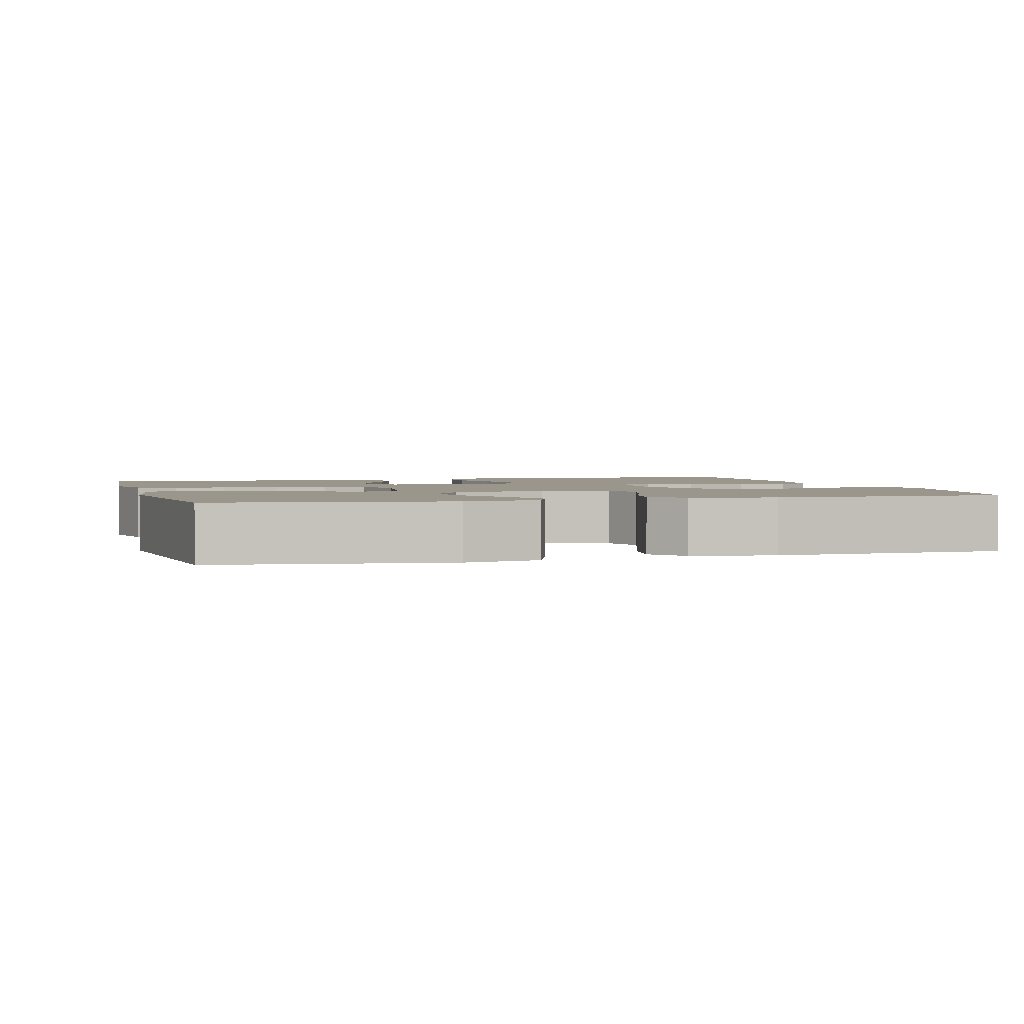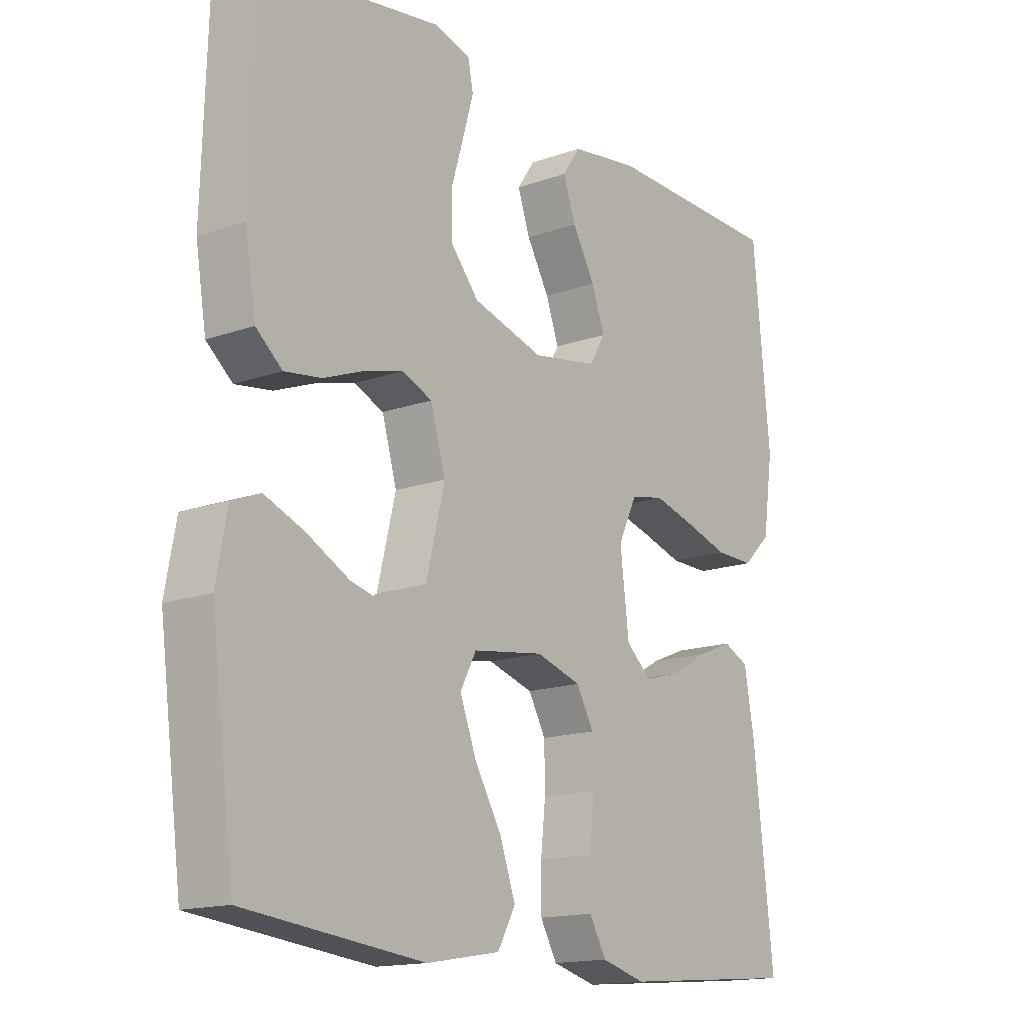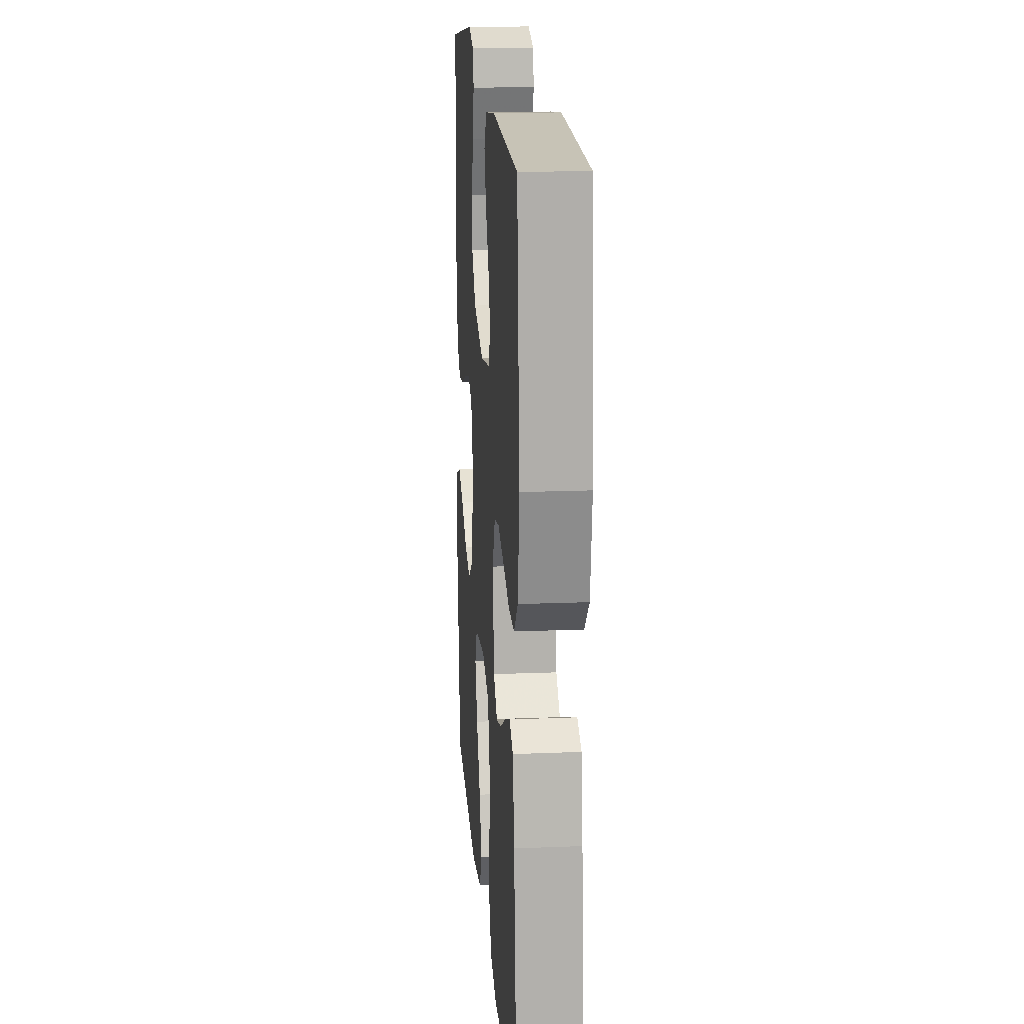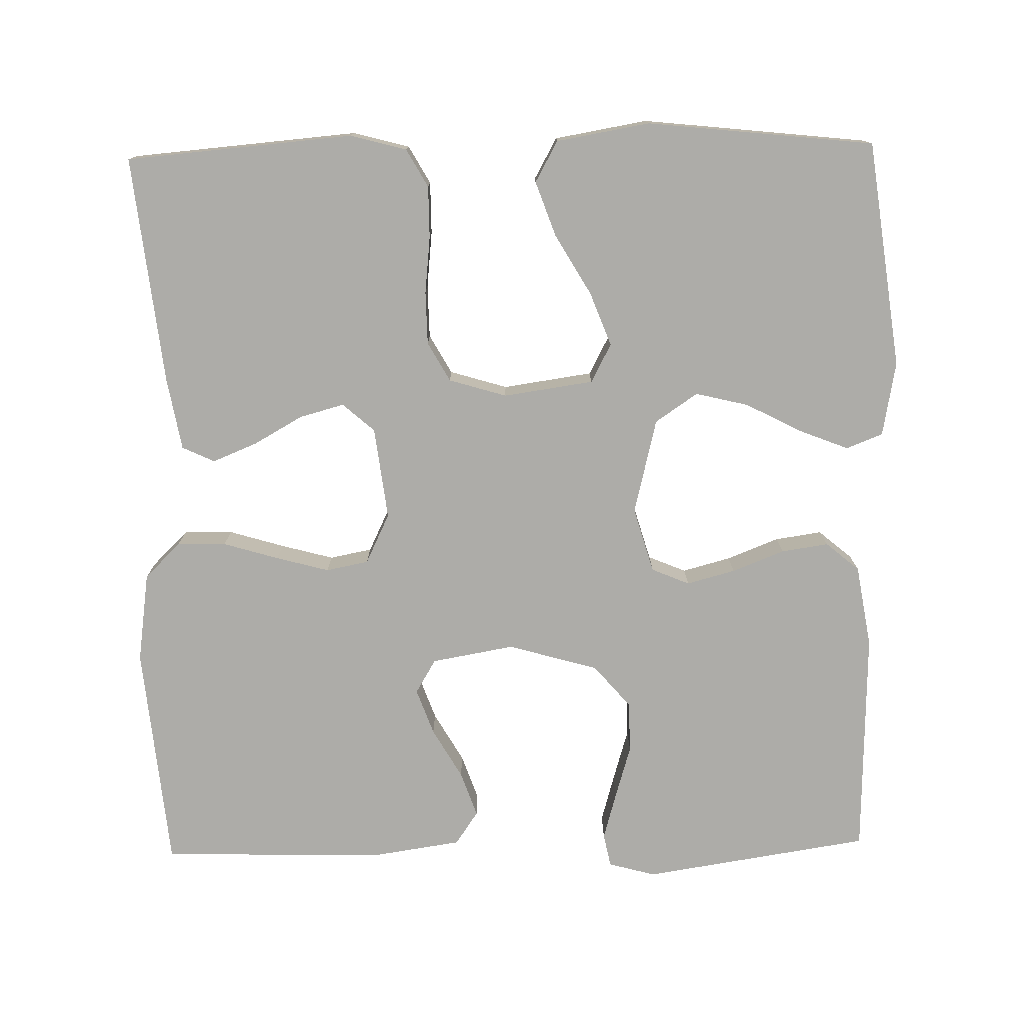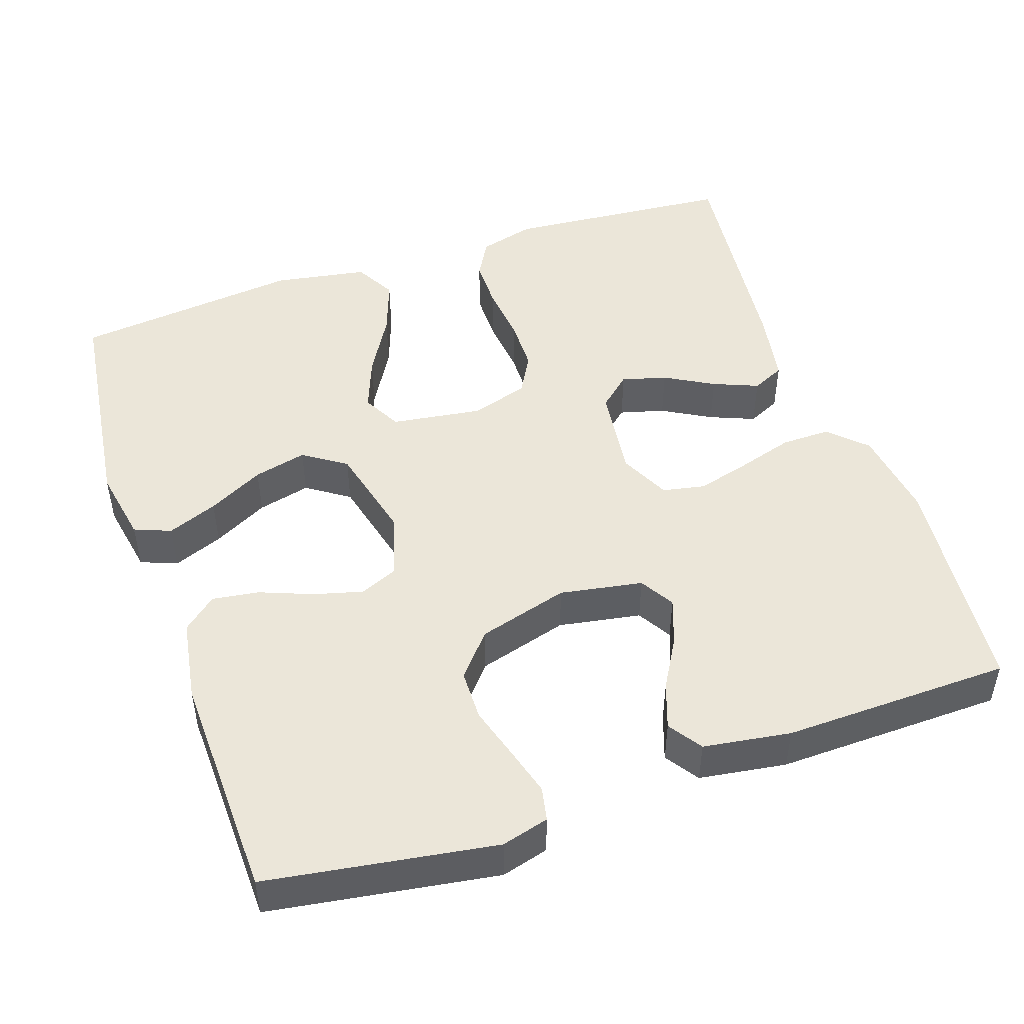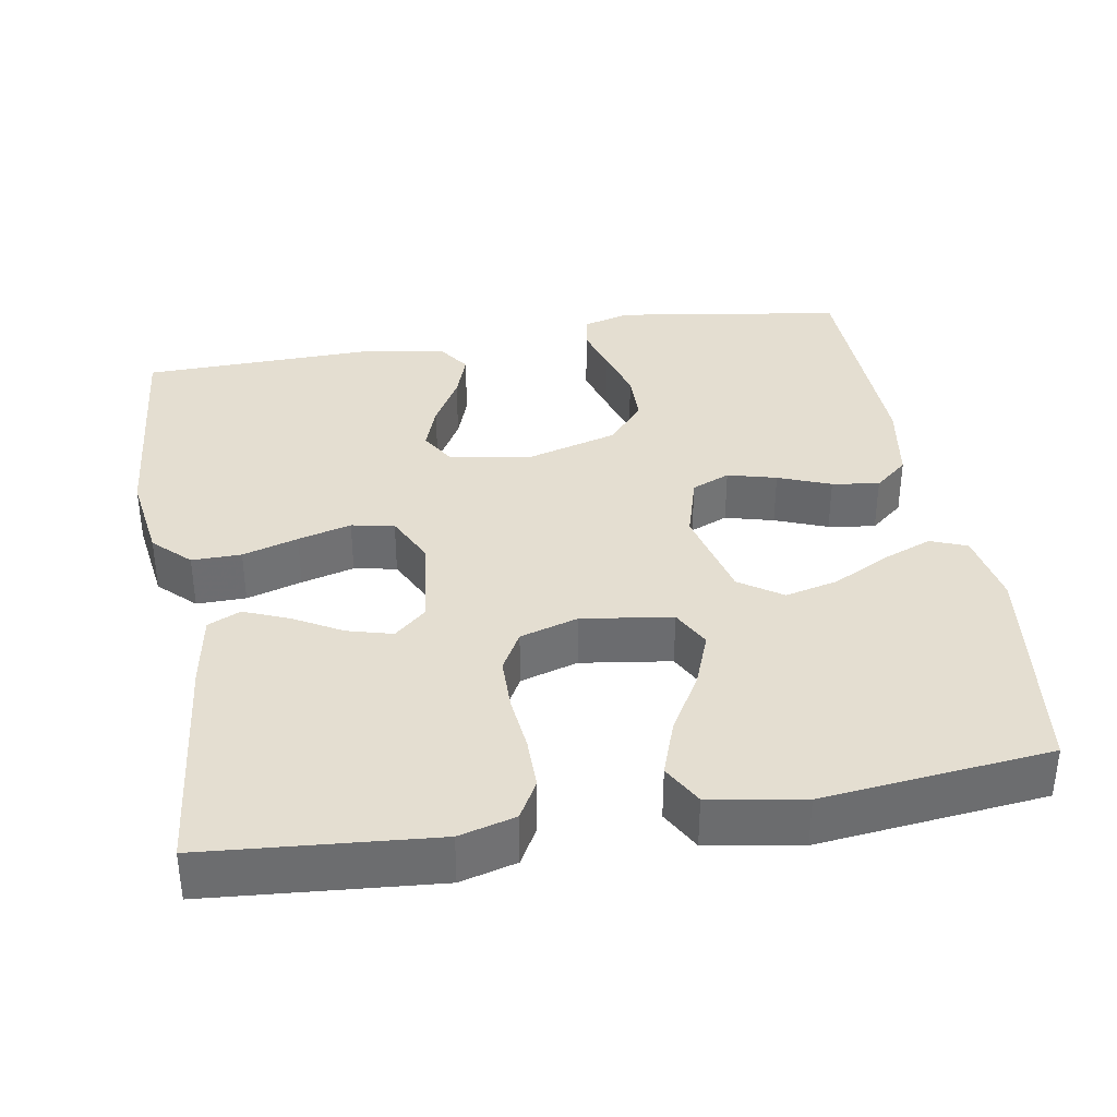
<metadata>
{"format":"obj","ext":"obj","renderer":"f3d","projection":"perspective","resolution":1024,"background":"white","views":[{"elev":2.3,"azim":-105.5,"up":"+Y"},{"elev":-15.5,"azim":-53.1,"up":"+Z"},{"elev":18.0,"azim":85.5,"up":"+Z"},{"elev":-76.7,"azim":-178.8,"up":"+Y"},{"elev":48.4,"azim":-18.8,"up":"+Y"},{"elev":36.4,"azim":170.3,"up":"+Y"}]}
</metadata>
<code>
v 0.5 0.07 0.5
v 0.528 0.07 0.2
v 0.511 0.07 0.081
v 0.464 0.07 0.035
v 0.399 0.07 0.036
v 0.326 0.07 0.058
v 0.256 0.07 0.077
v 0.2 0.07 0.066
v 0.168 0.07 0
v 0.183 0.07 -0.122
v 0.225 0.07 -0.159
v 0.284 0.07 -0.143
v 0.348 0.07 -0.107
v 0.407 0.07 -0.083
v 0.45 0.07 -0.103
v 0.467 0.07 -0.2
v 0.5 0.07 -0.5
v 0.2 0.07 -0.525
v 0.126 0.07 -0.505
v 0.098 0.07 -0.455
v 0.098 0.07 -0.387
v 0.106 0.07 -0.312
v 0.105 0.07 -0.242
v 0.076 0.07 -0.19
v 0 0.07 -0.167
v -0.119 0.07 -0.184
v -0.146 0.07 -0.235
v -0.119 0.07 -0.306
v -0.073 0.07 -0.385
v -0.047 0.07 -0.458
v -0.077 0.07 -0.512
v -0.2 0.07 -0.533
v -0.5 0.07 -0.5
v -0.539 0.07 -0.2
v -0.521 0.07 -0.102
v -0.473 0.07 -0.083
v -0.407 0.07 -0.109
v -0.334 0.07 -0.147
v -0.264 0.07 -0.164
v -0.208 0.07 -0.126
v -0.177 0.07 0
v -0.202 0.07 0.086
v -0.252 0.07 0.107
v -0.316 0.07 0.09
v -0.385 0.07 0.063
v -0.447 0.07 0.054
v -0.491 0.07 0.091
v -0.509 0.07 0.2
v -0.5 0.07 0.5
v -0.2 0.07 0.546
v -0.138 0.07 0.529
v -0.129 0.07 0.485
v -0.147 0.07 0.422
v -0.168 0.07 0.352
v -0.167 0.07 0.285
v -0.119 0.07 0.229
v 0 0.07 0.195
v 0.109 0.07 0.214
v 0.136 0.07 0.259
v 0.114 0.07 0.32
v 0.076 0.07 0.386
v 0.055 0.07 0.446
v 0.085 0.07 0.49
v 0.2 0.07 0.507
v 0.5 0 0.5
v 0.528 0 0.2
v 0.511 0 0.081
v 0.464 0 0.035
v 0.399 0 0.036
v 0.326 0 0.058
v 0.256 0 0.077
v 0.2 0 0.066
v 0.168 0 0
v 0.183 0 -0.122
v 0.225 0 -0.159
v 0.284 0 -0.143
v 0.348 0 -0.107
v 0.407 0 -0.083
v 0.45 0 -0.103
v 0.467 0 -0.2
v 0.5 0 -0.5
v 0.2 0 -0.525
v 0.126 0 -0.505
v 0.098 0 -0.455
v 0.098 0 -0.387
v 0.106 0 -0.312
v 0.105 0 -0.242
v 0.076 0 -0.19
v 0 0 -0.167
v -0.119 0 -0.184
v -0.146 0 -0.235
v -0.119 0 -0.306
v -0.073 0 -0.385
v -0.047 0 -0.458
v -0.077 0 -0.512
v -0.2 0 -0.533
v -0.5 0 -0.5
v -0.539 0 -0.2
v -0.521 0 -0.102
v -0.473 0 -0.083
v -0.407 0 -0.109
v -0.334 0 -0.147
v -0.264 0 -0.164
v -0.208 0 -0.126
v -0.177 0 0
v -0.202 0 0.086
v -0.252 0 0.107
v -0.316 0 0.09
v -0.385 0 0.063
v -0.447 0 0.054
v -0.491 0 0.091
v -0.509 0 0.2
v -0.5 0 0.5
v -0.2 0 0.546
v -0.138 0 0.529
v -0.129 0 0.485
v -0.147 0 0.422
v -0.168 0 0.352
v -0.167 0 0.285
v -0.119 0 0.229
v 0 0 0.195
v 0.109 0 0.214
v 0.136 0 0.259
v 0.114 0 0.32
v 0.076 0 0.386
v 0.055 0 0.446
v 0.085 0 0.49
v 0.2 0 0.507
f 4 5 6
f 3 4 6
f 2 3 6
f 1 2 6
f 64 1 6
f 63 64 6
f 62 63 6
f 61 62 6
f 60 61 6
f 59 60 6 7
f 58 59 7 8
f 57 58 8 9
f 56 57 9 10
f 52 53 54
f 51 52 54
f 50 51 54
f 49 50 54
f 48 49 54
f 47 48 54
f 46 47 54
f 45 46 54
f 44 45 54
f 43 44 54 55
f 42 43 55 56
f 36 37 38
f 35 36 38
f 34 35 38
f 33 34 38
f 32 33 38
f 31 32 38
f 30 31 38
f 29 30 38
f 28 29 38
f 27 28 38 39
f 26 27 39 40
f 20 21 22
f 19 20 22
f 18 19 22
f 17 18 22
f 16 17 22
f 15 16 22
f 14 15 22
f 13 14 22
f 12 13 22
f 11 12 22 23
f 10 11 23 24
f 10 24 25
f 56 10 25
f 42 56 25
f 41 42 25
f 25 26 40 41
f 70 69 68
f 70 68 67
f 70 67 66
f 70 66 65
f 70 65 128
f 70 128 127
f 70 127 126
f 70 126 125
f 70 125 124
f 71 70 124 123
f 72 71 123 122
f 73 72 122 121
f 74 73 121 120
f 118 117 116
f 118 116 115
f 118 115 114
f 118 114 113
f 118 113 112
f 118 112 111
f 118 111 110
f 118 110 109
f 118 109 108
f 119 118 108 107
f 120 119 107 106
f 102 101 100
f 102 100 99
f 102 99 98
f 102 98 97
f 102 97 96
f 102 96 95
f 102 95 94
f 102 94 93
f 102 93 92
f 103 102 92 91
f 104 103 91 90
f 86 85 84
f 86 84 83
f 86 83 82
f 86 82 81
f 86 81 80
f 86 80 79
f 86 79 78
f 86 78 77
f 86 77 76
f 87 86 76 75
f 88 87 75 74
f 89 88 74
f 89 74 120
f 89 120 106
f 89 106 105
f 105 104 90 89
f 1 65 66 2
f 2 66 67 3
f 3 67 68 4
f 4 68 69 5
f 5 69 70 6
f 6 70 71 7
f 7 71 72 8
f 8 72 73 9
f 9 73 74 10
f 10 74 75 11
f 11 75 76 12
f 12 76 77 13
f 13 77 78 14
f 14 78 79 15
f 15 79 80 16
f 16 80 81 17
f 17 81 82 18
f 18 82 83 19
f 19 83 84 20
f 20 84 85 21
f 21 85 86 22
f 22 86 87 23
f 23 87 88 24
f 24 88 89 25
f 25 89 90 26
f 26 90 91 27
f 27 91 92 28
f 28 92 93 29
f 29 93 94 30
f 30 94 95 31
f 31 95 96 32
f 32 96 97 33
f 33 97 98 34
f 34 98 99 35
f 35 99 100 36
f 36 100 101 37
f 37 101 102 38
f 38 102 103 39
f 39 103 104 40
f 40 104 105 41
f 41 105 106 42
f 42 106 107 43
f 43 107 108 44
f 44 108 109 45
f 45 109 110 46
f 46 110 111 47
f 47 111 112 48
f 48 112 113 49
f 49 113 114 50
f 50 114 115 51
f 51 115 116 52
f 52 116 117 53
f 53 117 118 54
f 54 118 119 55
f 55 119 120 56
f 56 120 121 57
f 57 121 122 58
f 58 122 123 59
f 59 123 124 60
f 60 124 125 61
f 61 125 126 62
f 62 126 127 63
f 63 127 128 64
f 64 128 65 1

</code>
